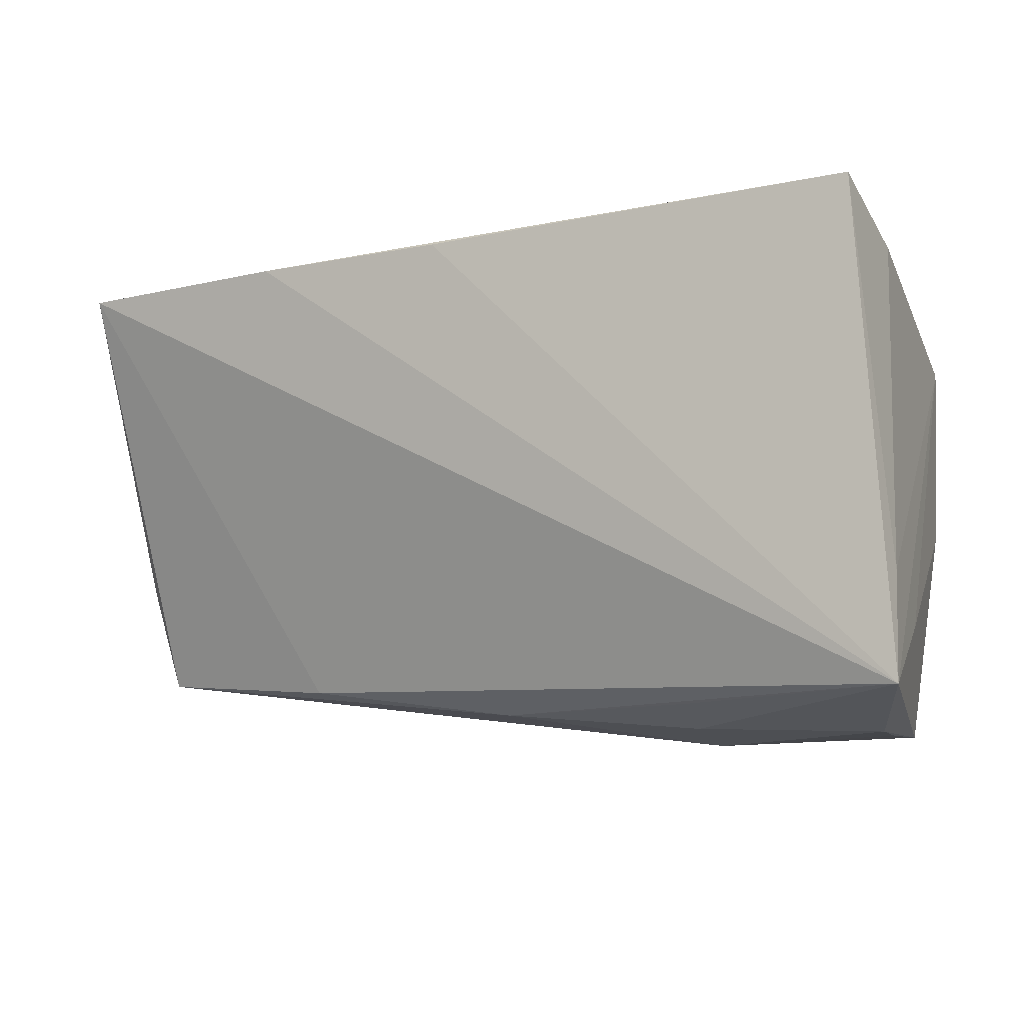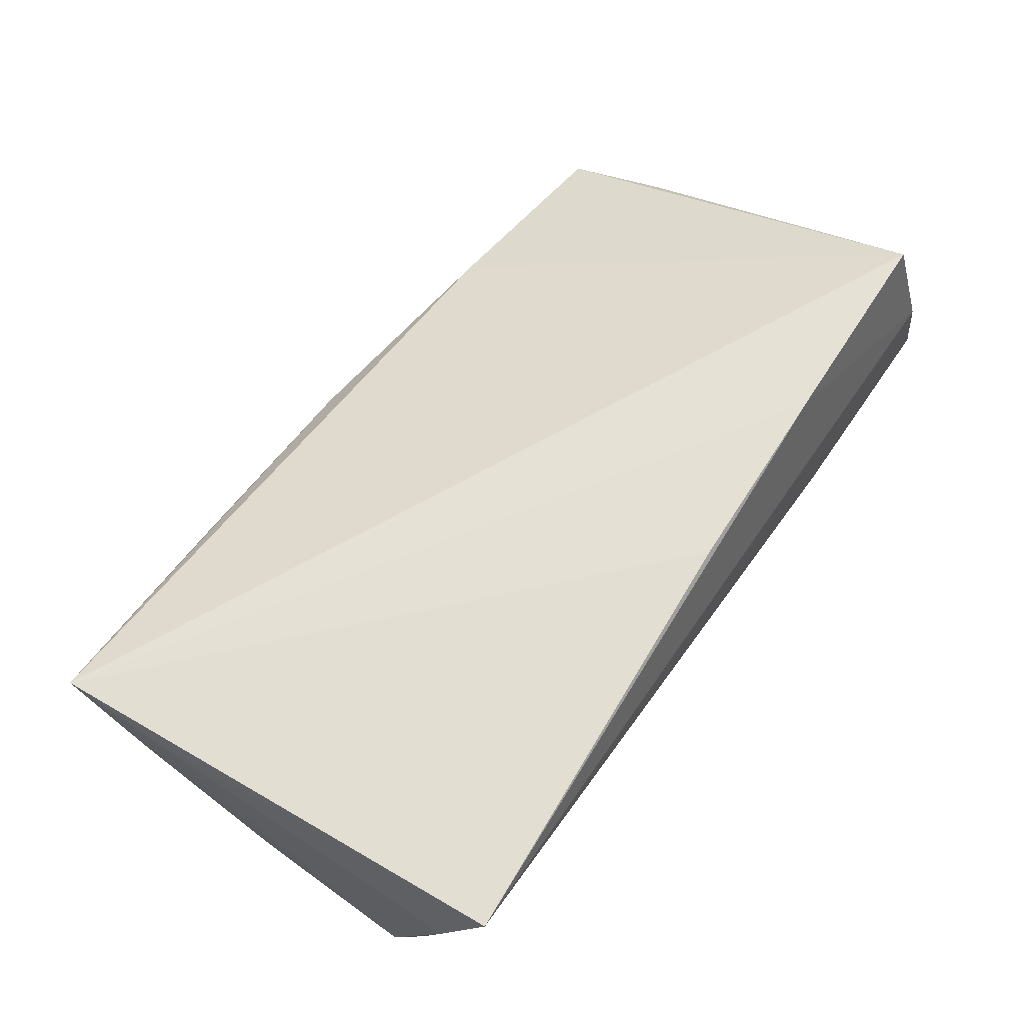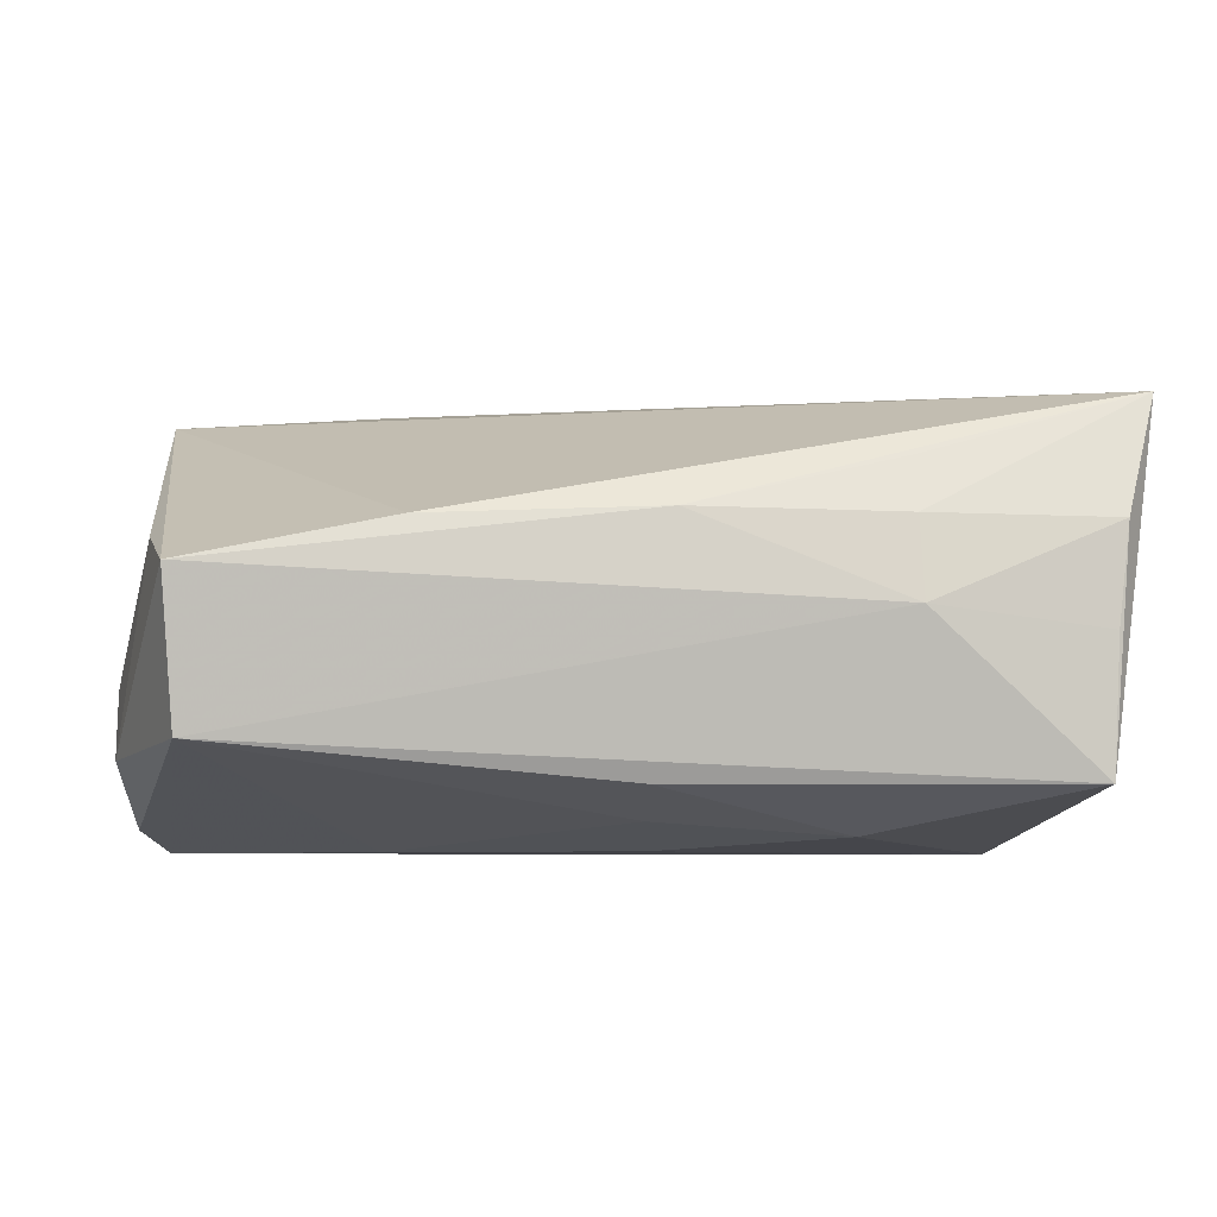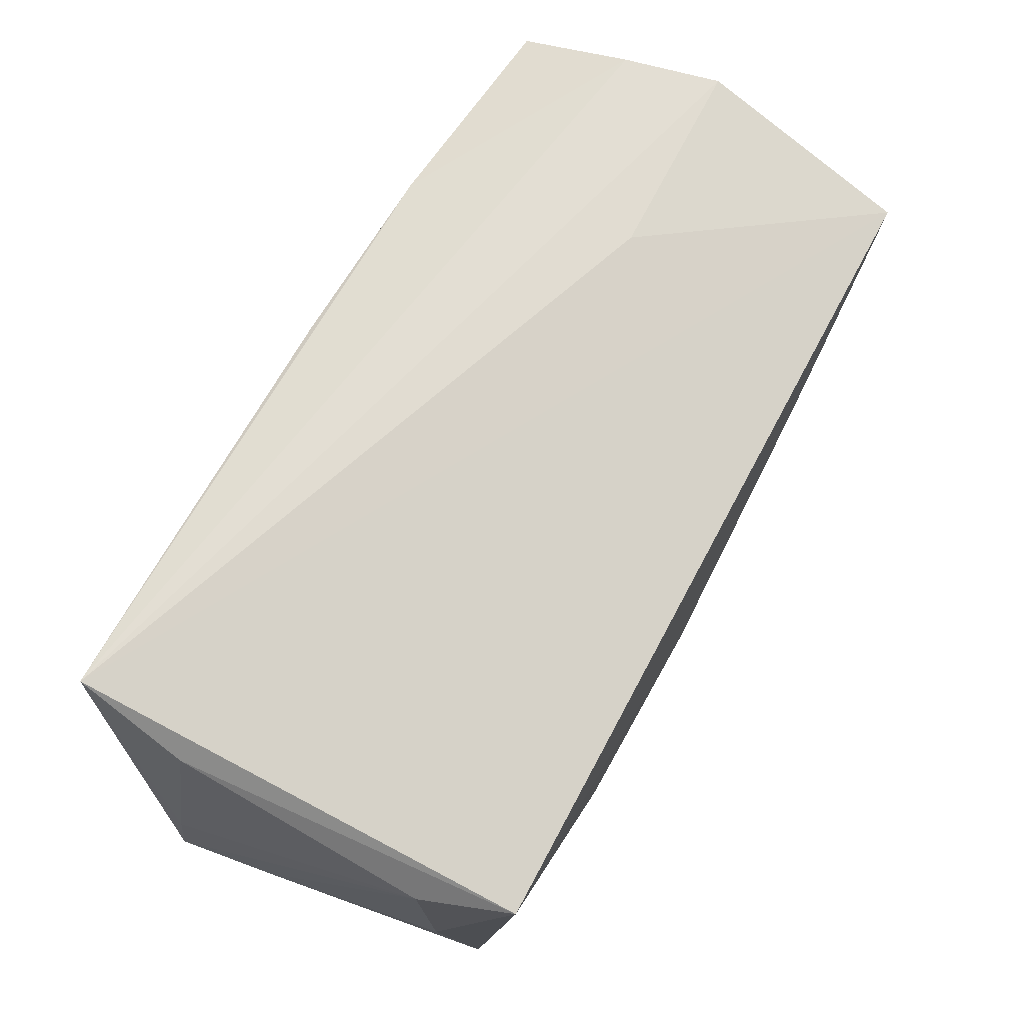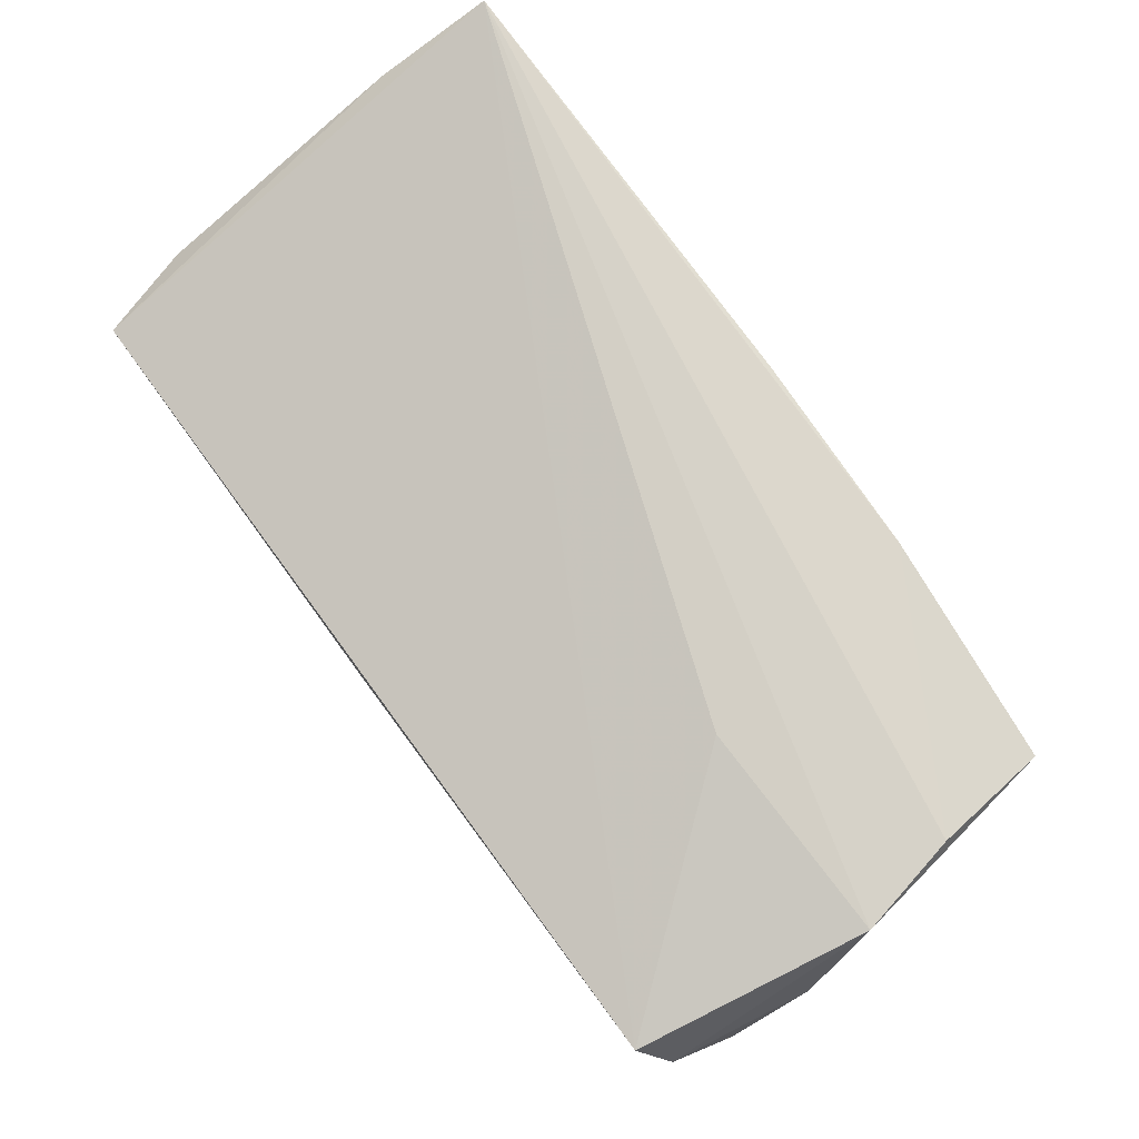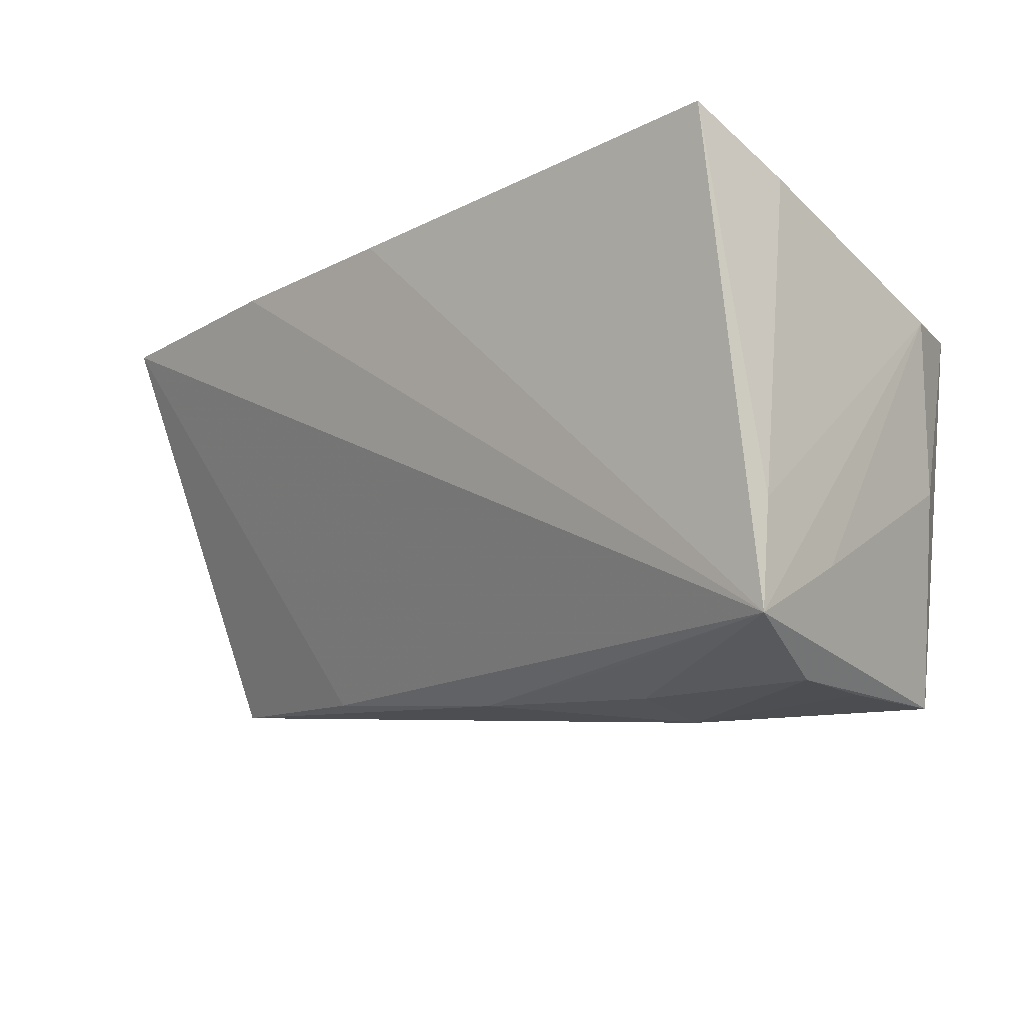
<metadata>
{"format":"obj","ext":"obj","renderer":"f3d","projection":"perspective","resolution":1024,"background":"white","views":[{"elev":-10.0,"azim":22.4,"up":"+Y"},{"elev":67.3,"azim":123.8,"up":"+Z"},{"elev":-6.8,"azim":-9.4,"up":"+Z"},{"elev":67.8,"azim":118.4,"up":"+Y"},{"elev":79.1,"azim":-126.3,"up":"+Y"},{"elev":-16.4,"azim":42.4,"up":"+Y"}]}
</metadata>
<code>
v -0.05138 -0.02142 -0.01516
v -0.02844 -0.0267 0.007531
v 0.04526 0.01526 -0.02607
v 0.04964 -0.02166 0.008178
v 0.05037 -0.02935 0.02224
v 0.04766 0.02771 0.02738
v 0.02332 -0.03269 0.008035
v -0.002019 -0.01523 -0.02311
v -0.05641 0.02771 1.478e-05
v 0.02074 -0.01669 -0.0247
v 0.05023 -0.01658 0.02054
v -0.05438 -0.01216 0.006533
v 0.04889 0.01377 -0.01518
v 0.04792 -0.007596 -0.01643
v -0.05207 0.02314 -0.02607
v -0.05505 0.004392 0.007868
v -0.05287 -0.02464 0.002512
v -0.05793 0.002223 -0.01629
v 0.04923 0.02241 0.01434
v -0.05826 0.01465 -0.007485
v -0.001237 -0.03044 0.008422
v -0.003411 -0.02591 -0.01963
v -0.05561 0.01555 -0.02351
v 0.02383 -0.03018 0.01451
v 0.0437 -0.03263 -0.01956
v -0.0265 0.02465 0.02753
v 0.02342 -0.03422 -0.001519
v -0.003283 0.02515 0.02811
v -0.02828 0.008817 -0.02605
v 0.04562 -0.03357 0.007912
v 0.04432 -0.03332 -0.003761
v -0.05265 0.02396 0.02519
v -0.03144 0.02736 -0.0005197
v -0.05392 0.02745 0.01174
v 0.00054 -0.003687 -0.02607
f 32 9 20
f 35 3 10
f 35 15 3
f 20 9 23
f 9 15 23
f 3 19 13
f 6 28 5
f 3 15 6
f 6 19 3
f 10 3 25
f 5 32 2
f 2 32 17
f 17 32 12
f 15 35 29
f 5 13 11
f 11 13 19
f 11 6 5
f 19 6 11
f 28 6 26
f 5 28 26
f 26 32 5
f 9 32 34
f 34 6 9
f 32 26 34
f 34 26 6
f 33 15 9
f 9 6 33
f 33 6 15
f 3 13 14
f 14 25 3
f 16 32 20
f 20 12 16
f 16 12 32
f 8 35 10
f 8 29 35
f 1 27 17
f 25 27 1
f 29 8 1
f 1 23 15
f 15 29 1
f 5 25 4
f 25 14 4
f 4 13 5
f 4 14 13
f 21 24 5
f 5 2 21
f 21 2 17
f 17 27 21
f 30 25 5
f 25 1 22
f 22 1 8
f 10 25 22
f 22 8 10
f 23 1 18
f 20 23 18
f 18 1 17
f 18 12 20
f 17 12 18
f 31 27 25
f 25 30 31
f 31 30 27
f 7 21 27
f 27 30 7
f 24 21 7
f 5 24 7
f 7 30 5

</code>
